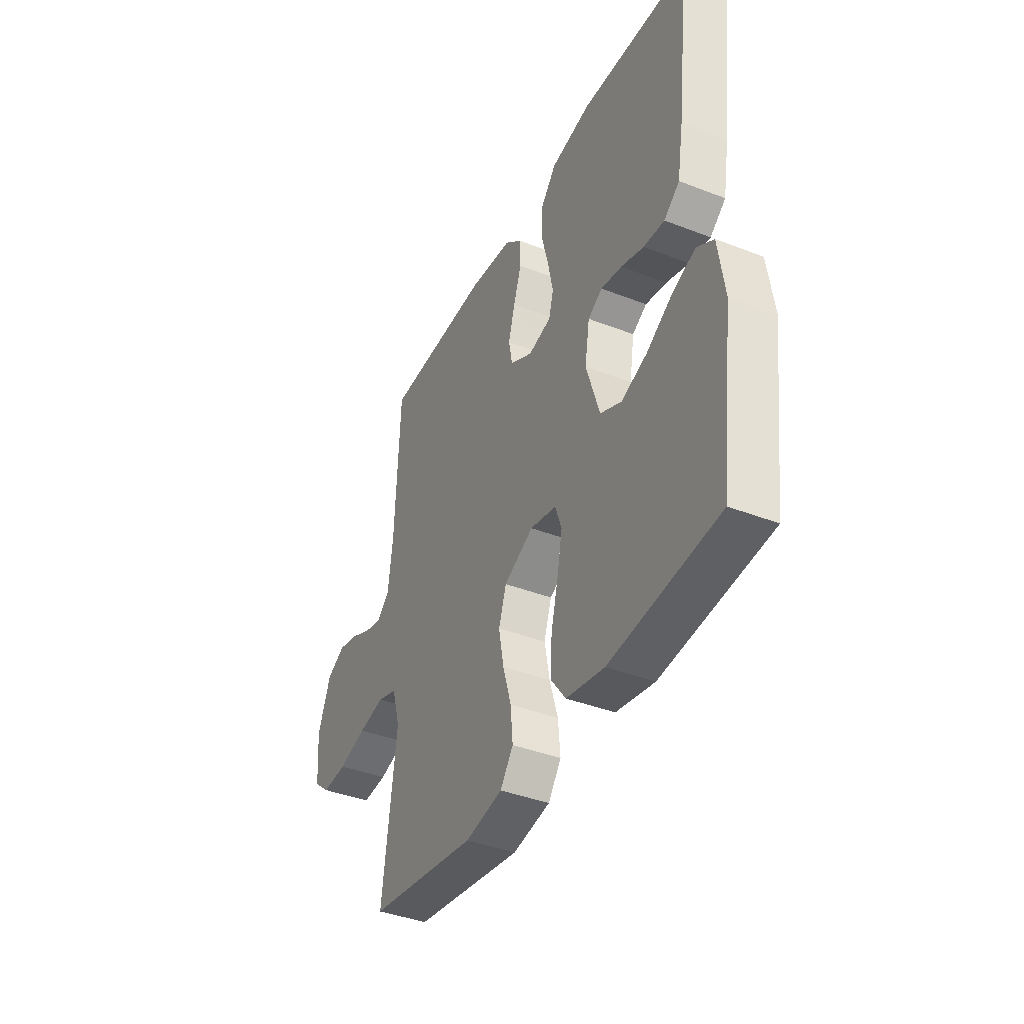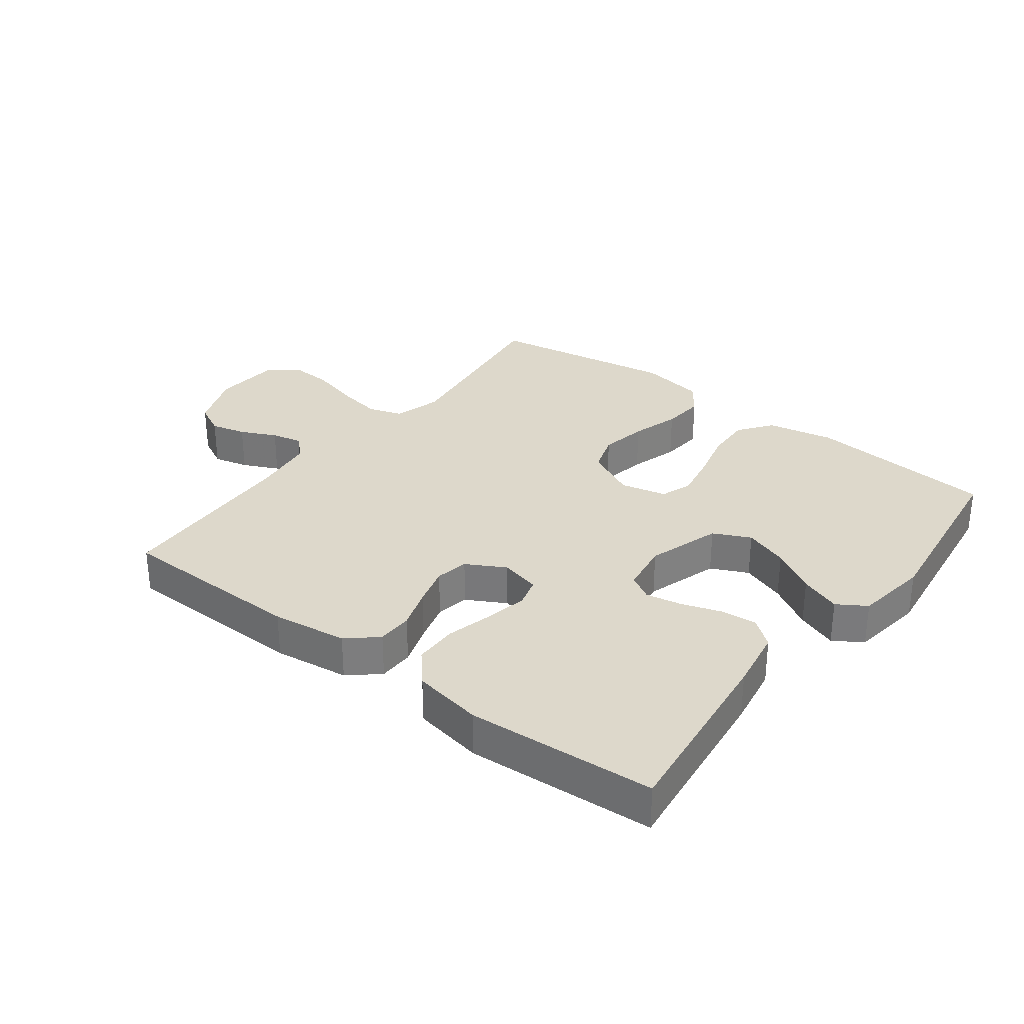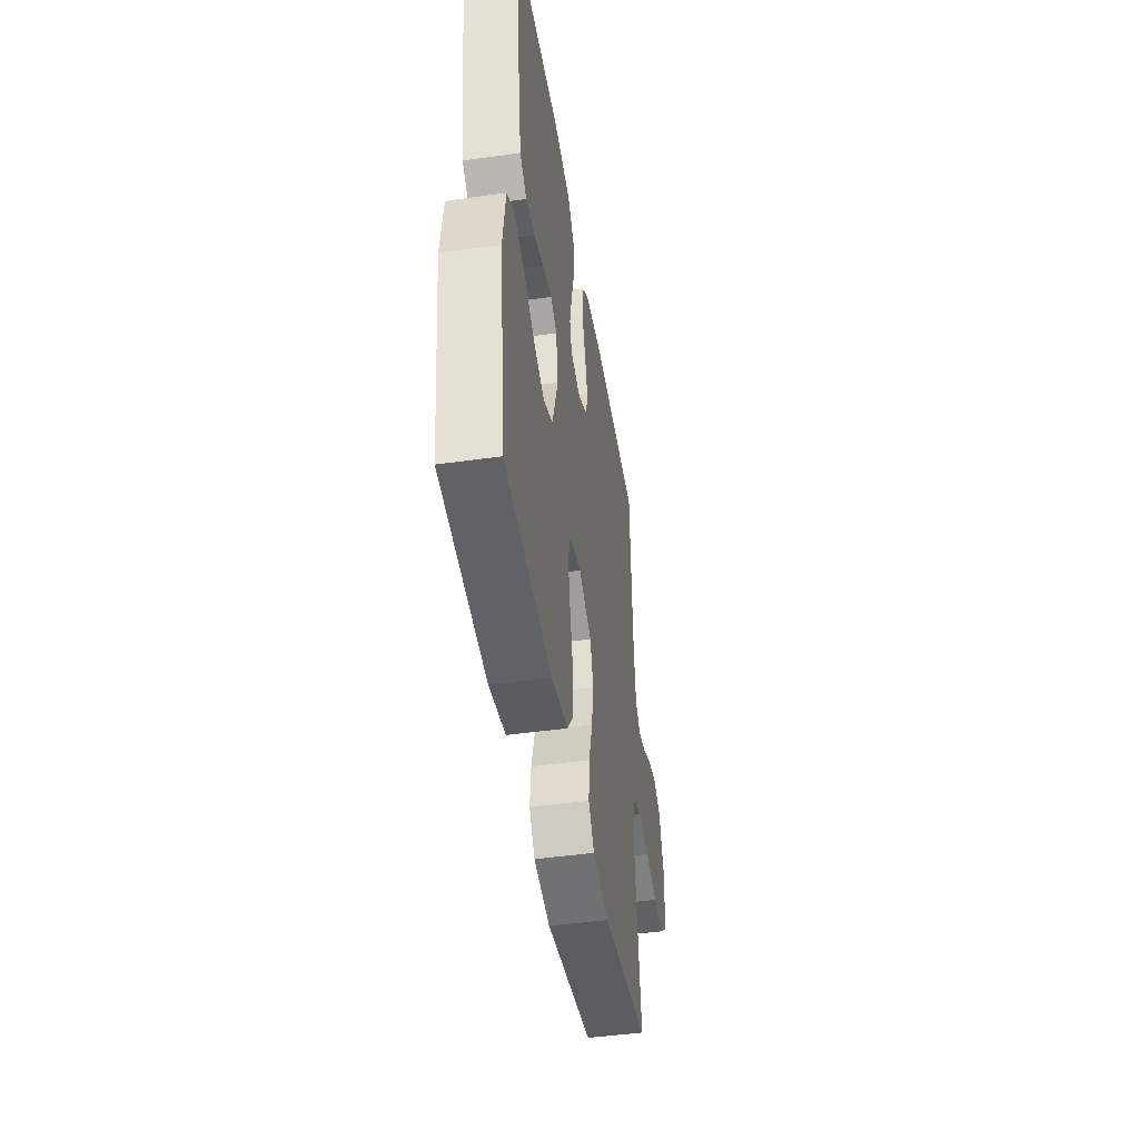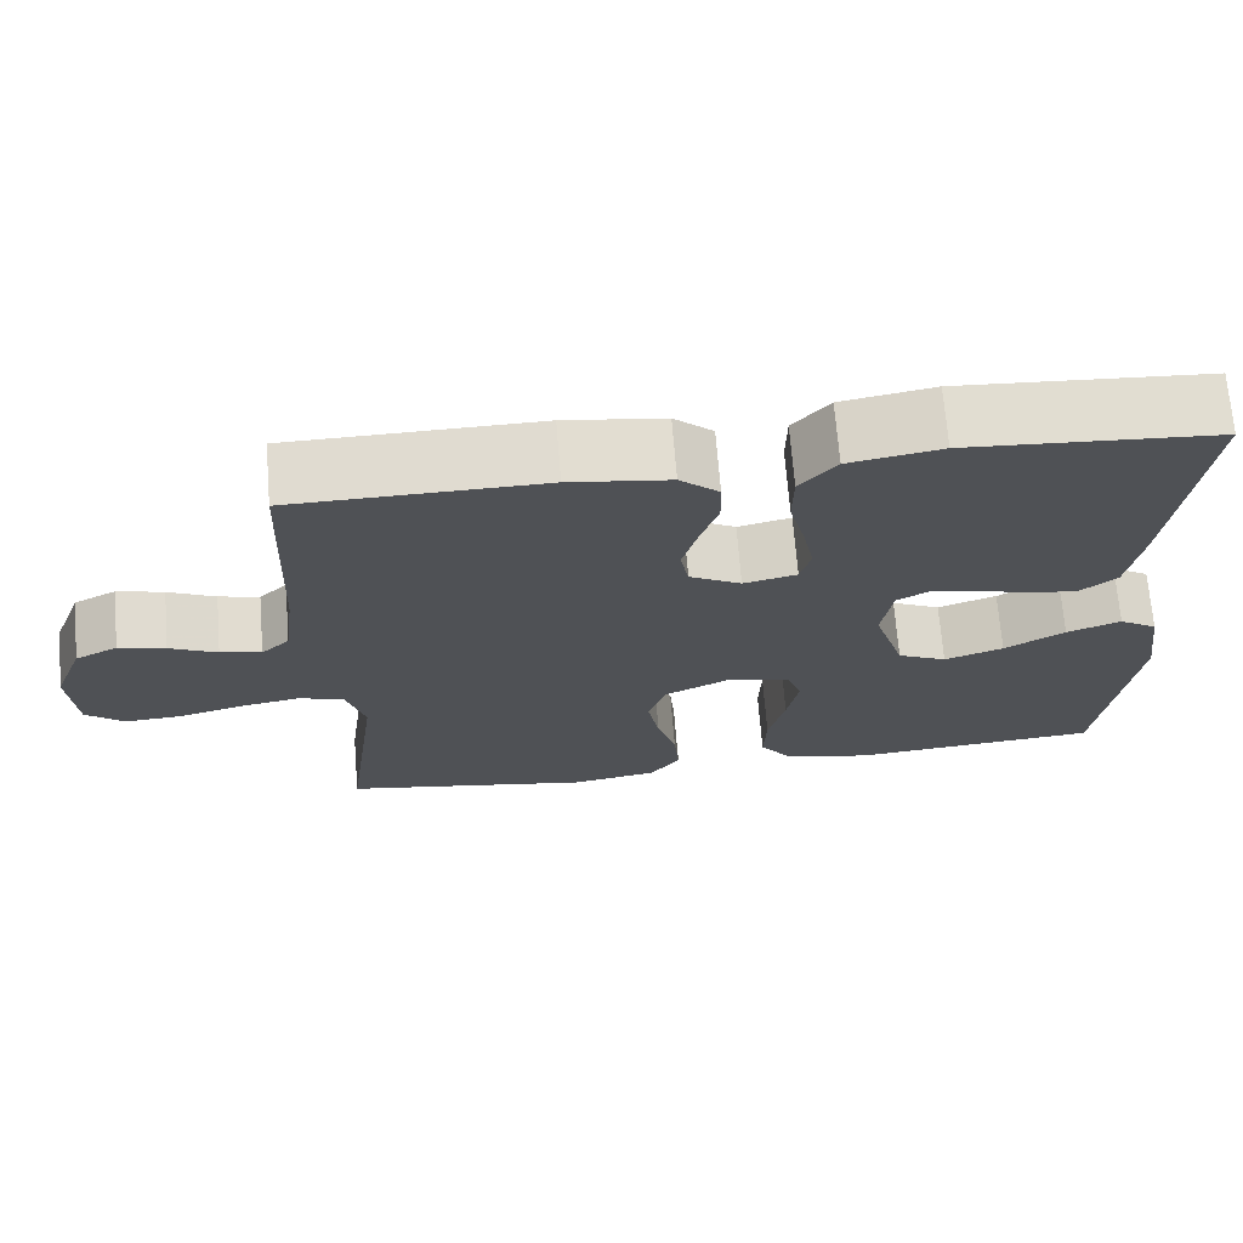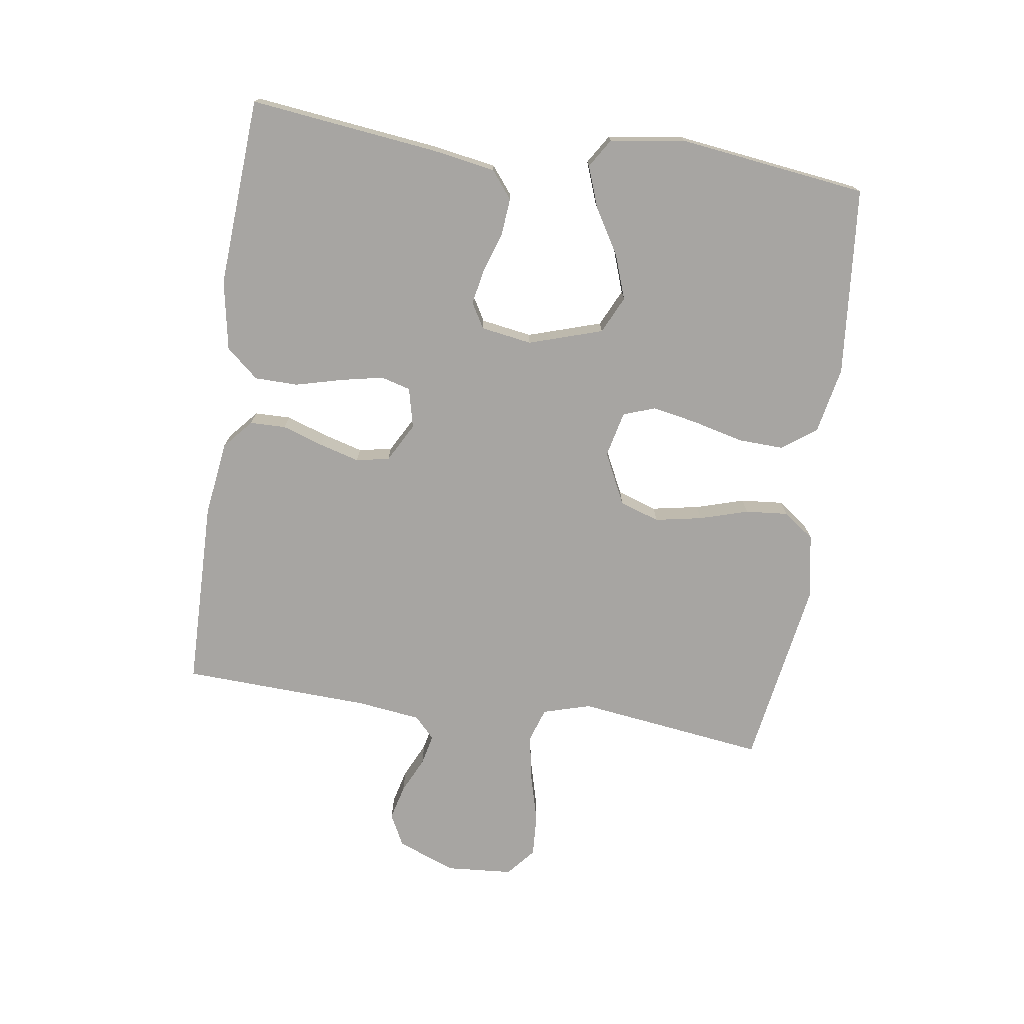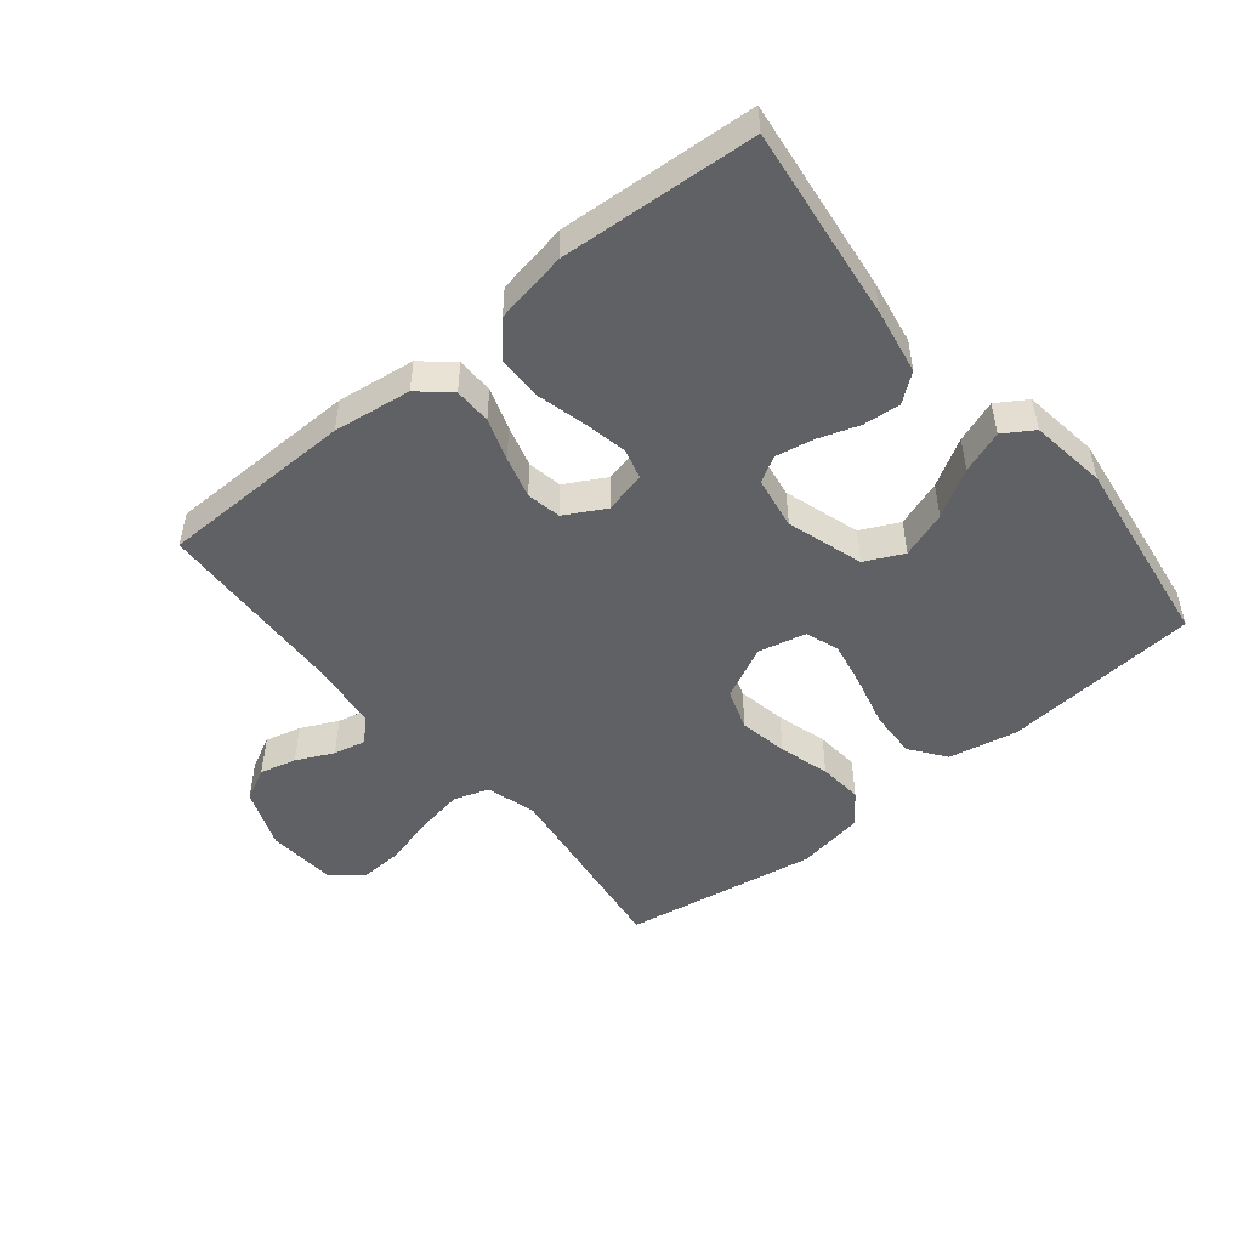
<metadata>
{"format":"obj","ext":"obj","renderer":"f3d","projection":"perspective","resolution":1024,"background":"white","views":[{"elev":-40.0,"azim":64.4,"up":"+Z"},{"elev":31.1,"azim":37.3,"up":"+Y"},{"elev":-45.7,"azim":99.2,"up":"+Z"},{"elev":69.7,"azim":-4.6,"up":"+Z"},{"elev":-73.9,"azim":81.7,"up":"+Y"},{"elev":-49.4,"azim":39.2,"up":"+Y"}]}
</metadata>
<code>
v -0.5 0.07 -0.5
v -0.46 0.07 -0.2
v -0.482 0.07 -0.124
v -0.536 0.07 -0.106
v -0.609 0.07 -0.119
v -0.687 0.07 -0.14
v -0.756 0.07 -0.144
v -0.801 0.07 -0.106
v -0.809 0.07 0
v -0.773 0.07 0.093
v -0.722 0.07 0.119
v -0.666 0.07 0.105
v -0.609 0.07 0.078
v -0.56 0.07 0.067
v -0.526 0.07 0.099
v -0.513 0.07 0.2
v -0.5 0.07 0.5
v -0.2 0.07 0.505
v -0.08 0.07 0.489
v -0.033 0.07 0.448
v -0.032 0.07 0.391
v -0.054 0.07 0.326
v -0.072 0.07 0.262
v -0.062 0.07 0.209
v 0 0.07 0.175
v 0.064 0.07 0.19
v 0.077 0.07 0.237
v 0.063 0.07 0.305
v 0.044 0.07 0.379
v 0.045 0.07 0.448
v 0.089 0.07 0.499
v 0.2 0.07 0.519
v 0.5 0.07 0.5
v 0.464 0.07 0.2
v 0.447 0.07 0.101
v 0.404 0.07 0.067
v 0.346 0.07 0.072
v 0.283 0.07 0.093
v 0.225 0.07 0.104
v 0.185 0.07 0.081
v 0.172 0.07 0
v 0.209 0.07 -0.117
v 0.268 0.07 -0.145
v 0.339 0.07 -0.12
v 0.411 0.07 -0.077
v 0.476 0.07 -0.053
v 0.522 0.07 -0.082
v 0.539 0.07 -0.2
v 0.5 0.07 -0.5
v 0.2 0.07 -0.527
v 0.094 0.07 -0.506
v 0.054 0.07 -0.452
v 0.057 0.07 -0.379
v 0.077 0.07 -0.299
v 0.091 0.07 -0.227
v 0.073 0.07 -0.176
v 0 0.07 -0.159
v -0.082 0.07 -0.199
v -0.103 0.07 -0.262
v -0.089 0.07 -0.337
v -0.066 0.07 -0.414
v -0.06 0.07 -0.482
v -0.096 0.07 -0.531
v -0.2 0.07 -0.549
v -0.5 0 -0.5
v -0.46 0 -0.2
v -0.482 0 -0.124
v -0.536 0 -0.106
v -0.609 0 -0.119
v -0.687 0 -0.14
v -0.756 0 -0.144
v -0.801 0 -0.106
v -0.809 0 0
v -0.773 0 0.093
v -0.722 0 0.119
v -0.666 0 0.105
v -0.609 0 0.078
v -0.56 0 0.067
v -0.526 0 0.099
v -0.513 0 0.2
v -0.5 0 0.5
v -0.2 0 0.505
v -0.08 0 0.489
v -0.033 0 0.448
v -0.032 0 0.391
v -0.054 0 0.326
v -0.072 0 0.262
v -0.062 0 0.209
v 0 0 0.175
v 0.064 0 0.19
v 0.077 0 0.237
v 0.063 0 0.305
v 0.044 0 0.379
v 0.045 0 0.448
v 0.089 0 0.499
v 0.2 0 0.519
v 0.5 0 0.5
v 0.464 0 0.2
v 0.447 0 0.101
v 0.404 0 0.067
v 0.346 0 0.072
v 0.283 0 0.093
v 0.225 0 0.104
v 0.185 0 0.081
v 0.172 0 0
v 0.209 0 -0.117
v 0.268 0 -0.145
v 0.339 0 -0.12
v 0.411 0 -0.077
v 0.476 0 -0.053
v 0.522 0 -0.082
v 0.539 0 -0.2
v 0.5 0 -0.5
v 0.2 0 -0.527
v 0.094 0 -0.506
v 0.054 0 -0.452
v 0.057 0 -0.379
v 0.077 0 -0.299
v 0.091 0 -0.227
v 0.073 0 -0.176
v 0 0 -0.159
v -0.082 0 -0.199
v -0.103 0 -0.262
v -0.089 0 -0.337
v -0.066 0 -0.414
v -0.06 0 -0.482
v -0.096 0 -0.531
v -0.2 0 -0.549
f 64 1 2
f 63 64 2
f 62 63 2
f 61 62 2
f 60 61 2
f 59 60 2 3
f 58 59 3
f 57 58 3 4
f 52 53 54
f 51 52 54
f 50 51 54
f 49 50 54
f 48 49 54
f 47 48 54
f 46 47 54
f 45 46 54
f 44 45 54
f 43 44 54 55
f 42 43 55 56
f 36 37 38
f 35 36 38
f 34 35 38
f 33 34 38
f 32 33 38
f 31 32 38
f 30 31 38
f 29 30 38
f 28 29 38
f 27 28 38 39
f 26 27 39 40
f 20 21 22
f 19 20 22
f 18 19 22
f 17 18 22
f 16 17 22
f 15 16 22 23
f 14 15 23 24
f 11 12 13
f 10 11 13
f 9 10 13
f 8 9 13
f 7 8 13
f 6 7 13
f 5 6 13
f 4 5 13 14
f 14 24 25
f 4 14 25
f 57 4 25
f 57 25 26
f 56 57 26
f 42 56 26
f 41 42 26
f 26 40 41
f 66 65 128
f 66 128 127
f 66 127 126
f 66 126 125
f 66 125 124
f 67 66 124 123
f 67 123 122
f 68 67 122 121
f 118 117 116
f 118 116 115
f 118 115 114
f 118 114 113
f 118 113 112
f 118 112 111
f 118 111 110
f 118 110 109
f 118 109 108
f 119 118 108 107
f 120 119 107 106
f 102 101 100
f 102 100 99
f 102 99 98
f 102 98 97
f 102 97 96
f 102 96 95
f 102 95 94
f 102 94 93
f 102 93 92
f 103 102 92 91
f 104 103 91 90
f 86 85 84
f 86 84 83
f 86 83 82
f 86 82 81
f 86 81 80
f 87 86 80 79
f 88 87 79 78
f 77 76 75
f 77 75 74
f 77 74 73
f 77 73 72
f 77 72 71
f 77 71 70
f 77 70 69
f 78 77 69 68
f 89 88 78
f 89 78 68
f 89 68 121
f 90 89 121
f 90 121 120
f 90 120 106
f 90 106 105
f 105 104 90
f 1 65 66 2
f 2 66 67 3
f 3 67 68 4
f 4 68 69 5
f 5 69 70 6
f 6 70 71 7
f 7 71 72 8
f 8 72 73 9
f 9 73 74 10
f 10 74 75 11
f 11 75 76 12
f 12 76 77 13
f 13 77 78 14
f 14 78 79 15
f 15 79 80 16
f 16 80 81 17
f 17 81 82 18
f 18 82 83 19
f 19 83 84 20
f 20 84 85 21
f 21 85 86 22
f 22 86 87 23
f 23 87 88 24
f 24 88 89 25
f 25 89 90 26
f 26 90 91 27
f 27 91 92 28
f 28 92 93 29
f 29 93 94 30
f 30 94 95 31
f 31 95 96 32
f 32 96 97 33
f 33 97 98 34
f 34 98 99 35
f 35 99 100 36
f 36 100 101 37
f 37 101 102 38
f 38 102 103 39
f 39 103 104 40
f 40 104 105 41
f 41 105 106 42
f 42 106 107 43
f 43 107 108 44
f 44 108 109 45
f 45 109 110 46
f 46 110 111 47
f 47 111 112 48
f 48 112 113 49
f 49 113 114 50
f 50 114 115 51
f 51 115 116 52
f 52 116 117 53
f 53 117 118 54
f 54 118 119 55
f 55 119 120 56
f 56 120 121 57
f 57 121 122 58
f 58 122 123 59
f 59 123 124 60
f 60 124 125 61
f 61 125 126 62
f 62 126 127 63
f 63 127 128 64
f 64 128 65 1

</code>
